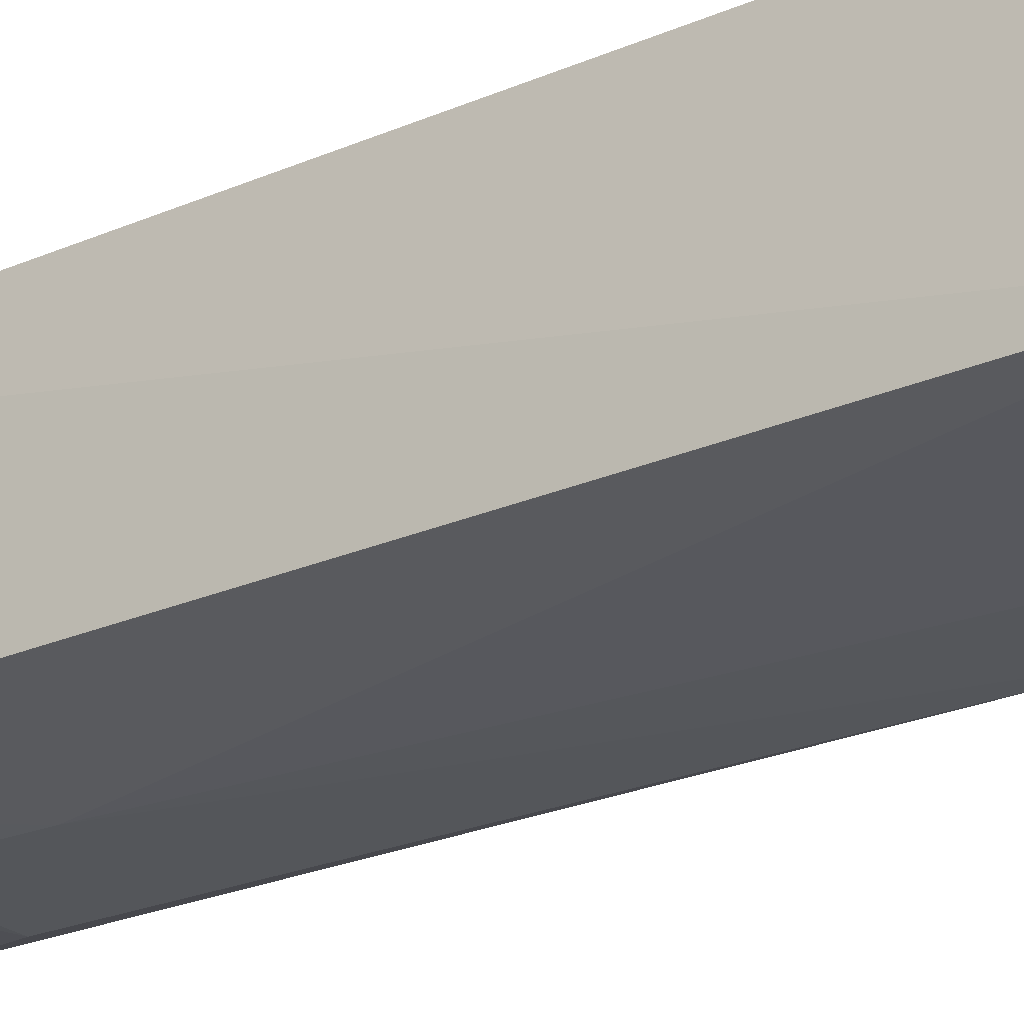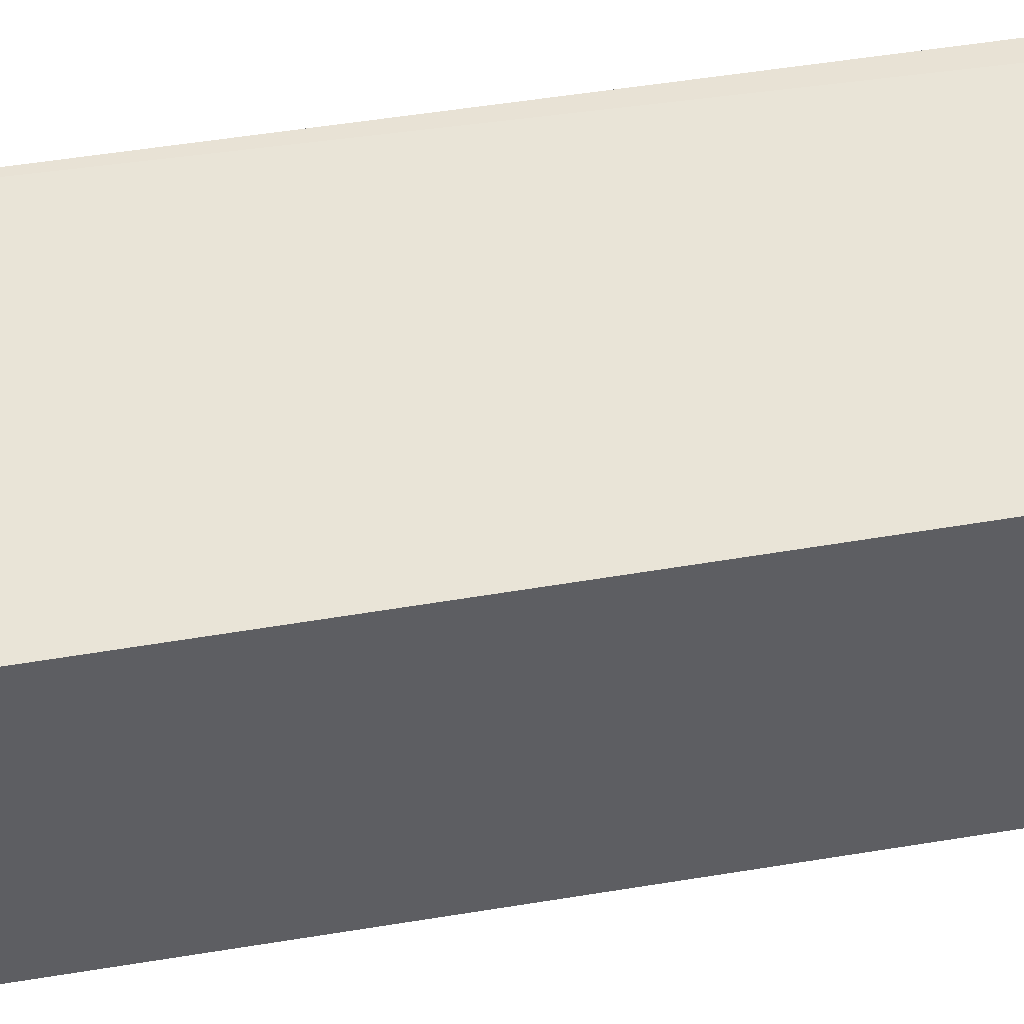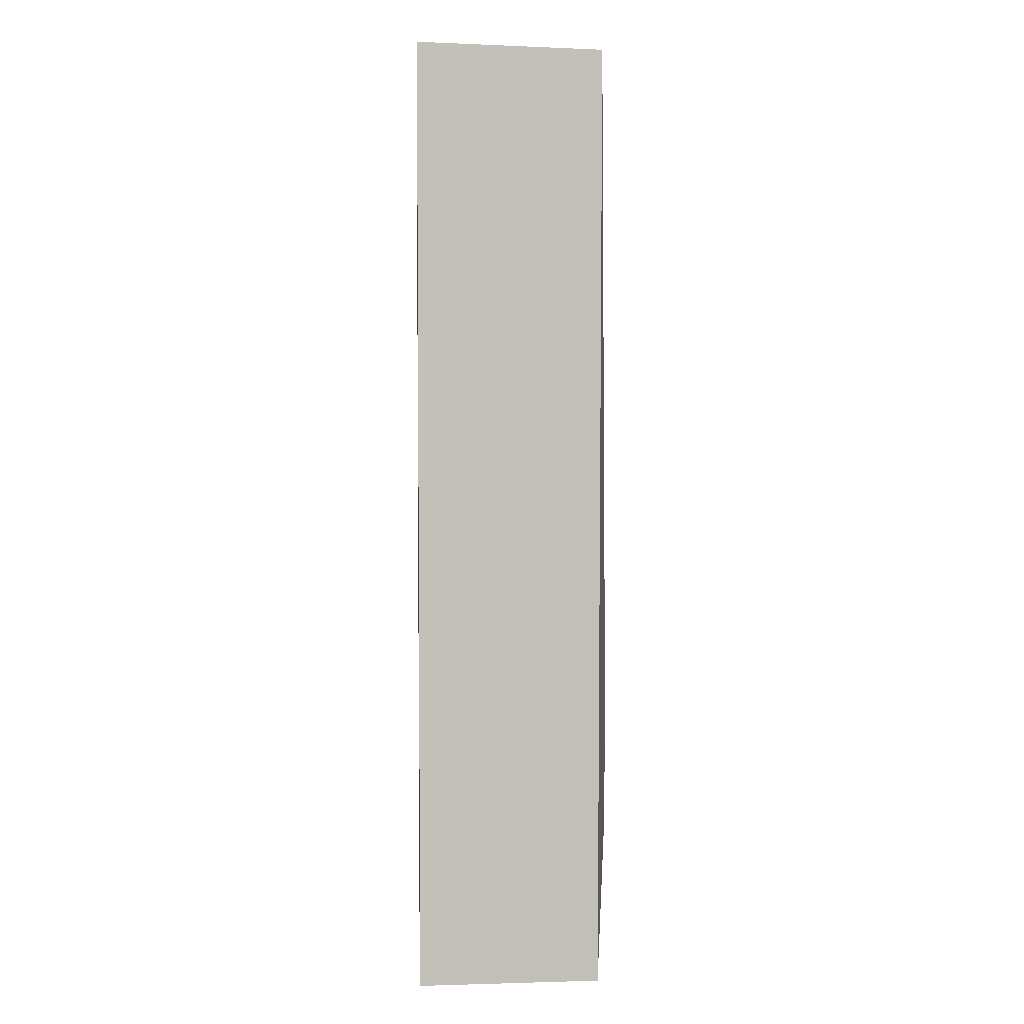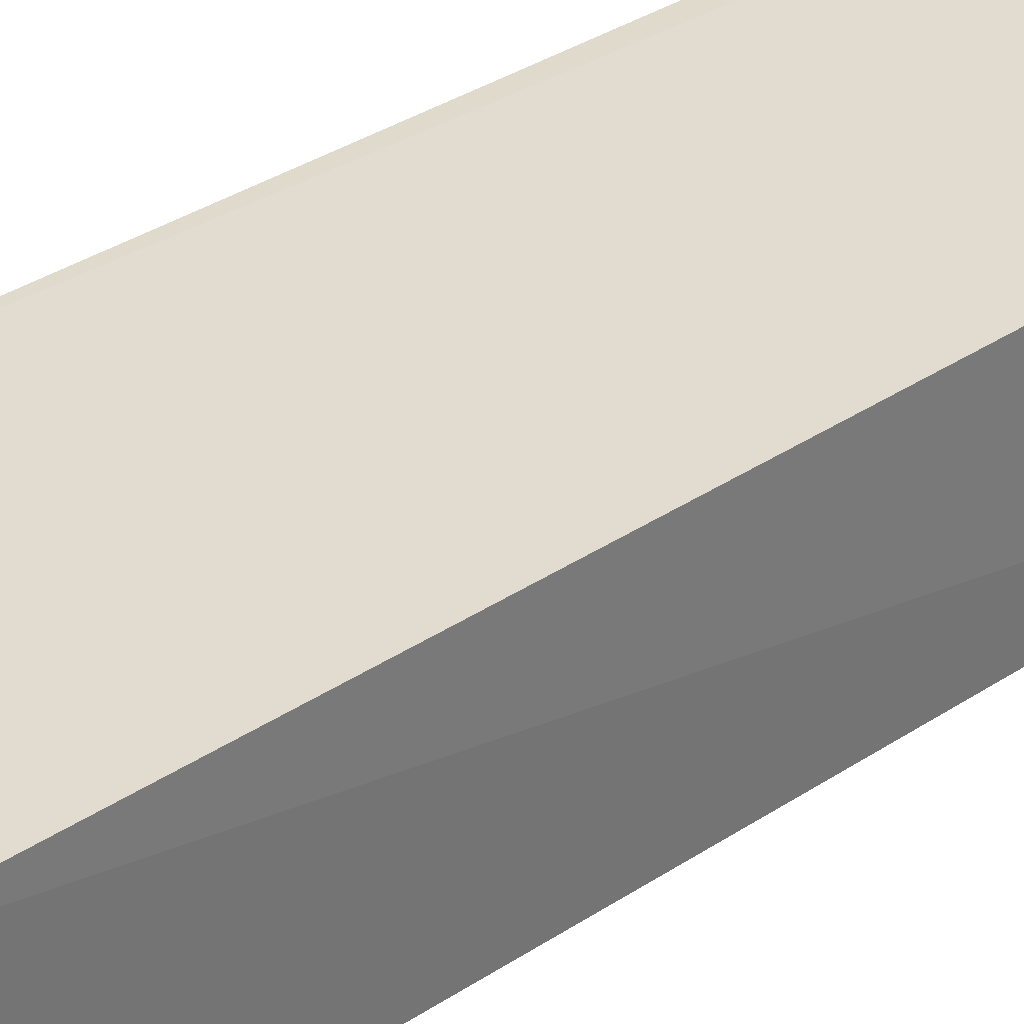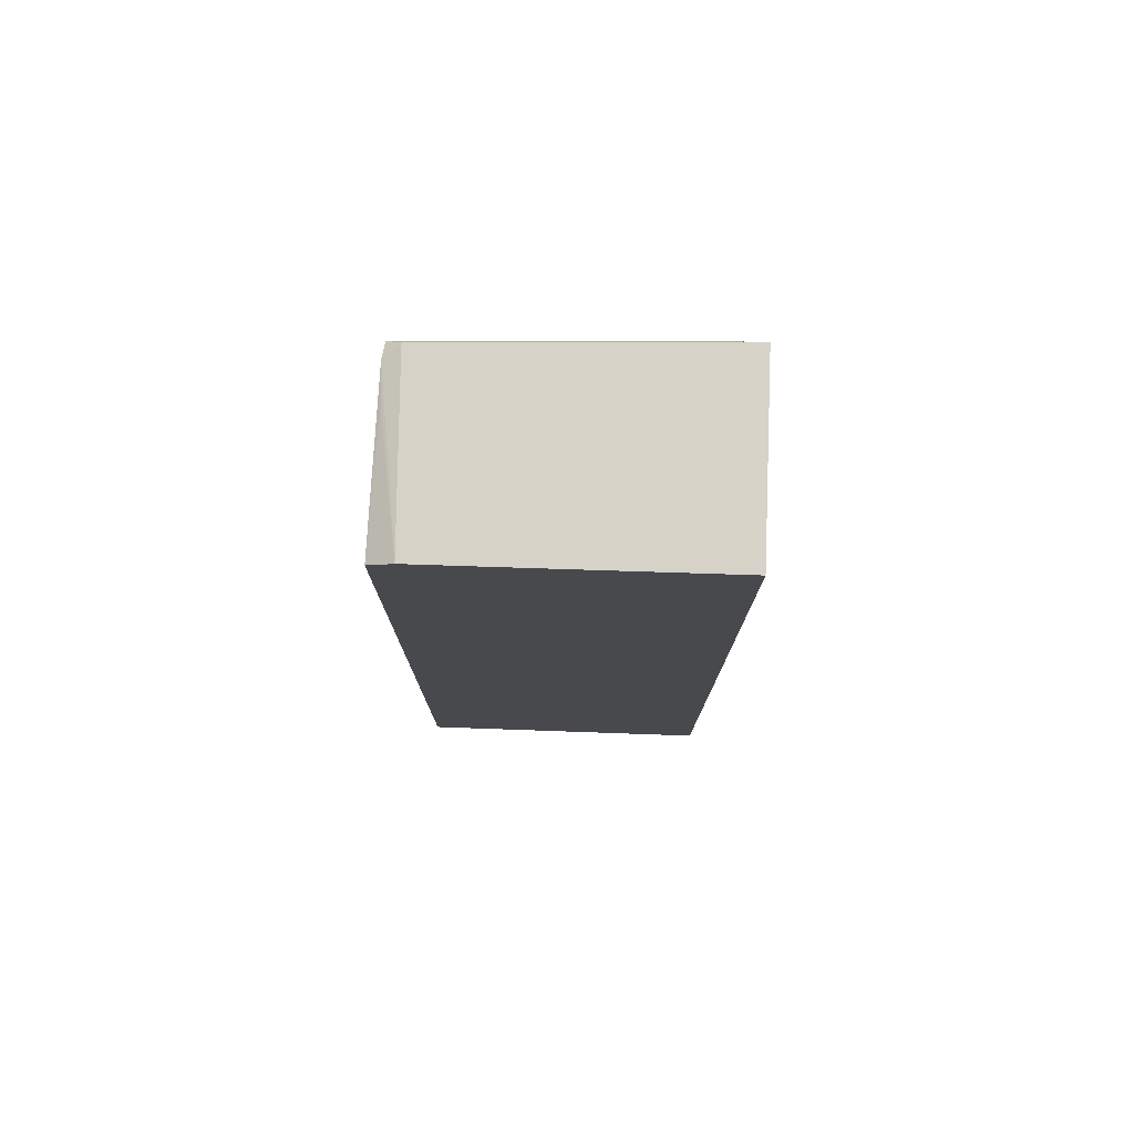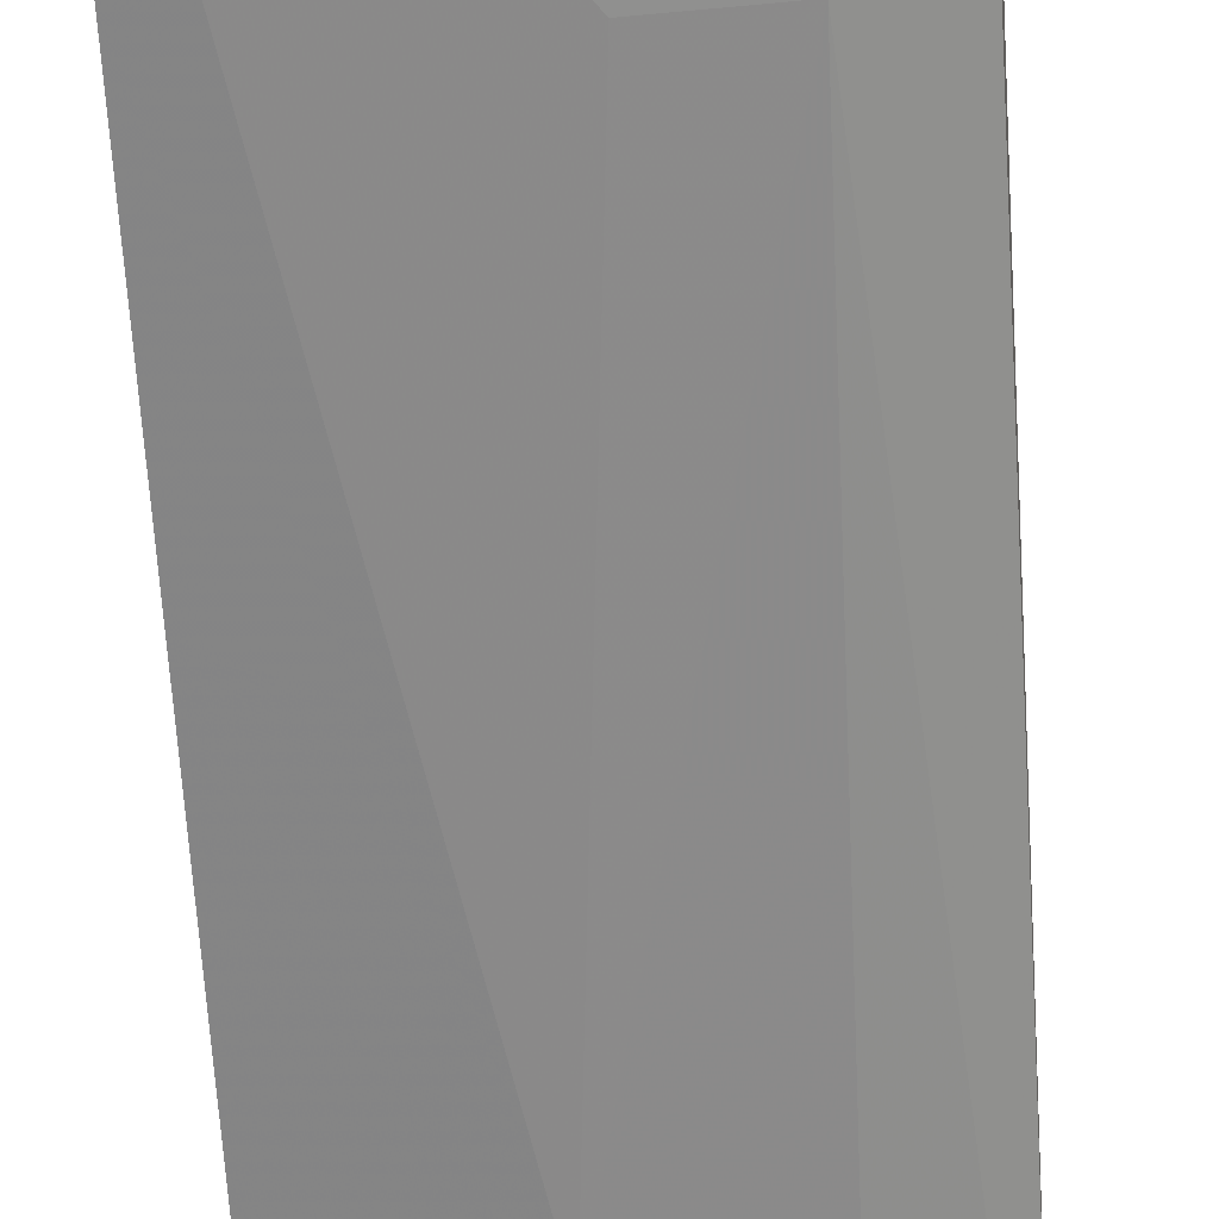
<metadata>
{"format":"obj","ext":"obj","renderer":"f3d","projection":"perspective","resolution":1024,"background":"white","views":[{"elev":-24.3,"azim":125.9,"up":"+Z"},{"elev":43.0,"azim":78.1,"up":"+Z"},{"elev":3.6,"azim":86.9,"up":"+Y"},{"elev":34.5,"azim":48.0,"up":"+Z"},{"elev":78.0,"azim":2.0,"up":"+Y"},{"elev":-63.8,"azim":-176.6,"up":"+Z"}]}
</metadata>
<code>
v -0.05142 0.04277 0.015
v -0.05138 -0.02028 0.01498
v -0.05132 0.04235 0.002808
v -0.0709 0.04141 0.003156
v -0.07156 -0.02027 0.01498
v -0.07 0.04233 0.003488
v -0.0713 0.04157 0.01493
v -0.05161 -0.0202 0.002904
v -0.06972 0.04246 0.01499
v -0.07102 0.04199 0.004307
v -0.07108 -0.02032 0.003332
v -0.06649 -0.01106 0.001434
v -0.07091 0.04201 0.006732
v -0.06714 0.02876 0.00144
v -0.05978 -0.00398 0.001578
v -0.0597 -0.01163 0.001654
v -0.06246 0.02851 0.001664
f 1 2 3
f 5 2 1
f 6 1 3
f 6 3 4
f 8 3 2
f 9 7 5
f 9 5 1
f 9 1 6
f 10 5 7
f 10 6 4
f 10 9 6
f 11 8 2
f 11 2 5
f 11 10 4
f 11 5 10
f 12 8 11
f 13 10 7
f 13 7 9
f 13 9 10
f 14 4 3
f 14 12 11
f 14 11 4
f 15 3 8
f 15 12 14
f 16 15 8
f 16 8 12
f 16 12 15
f 17 15 14
f 17 14 3
f 17 3 15

</code>
